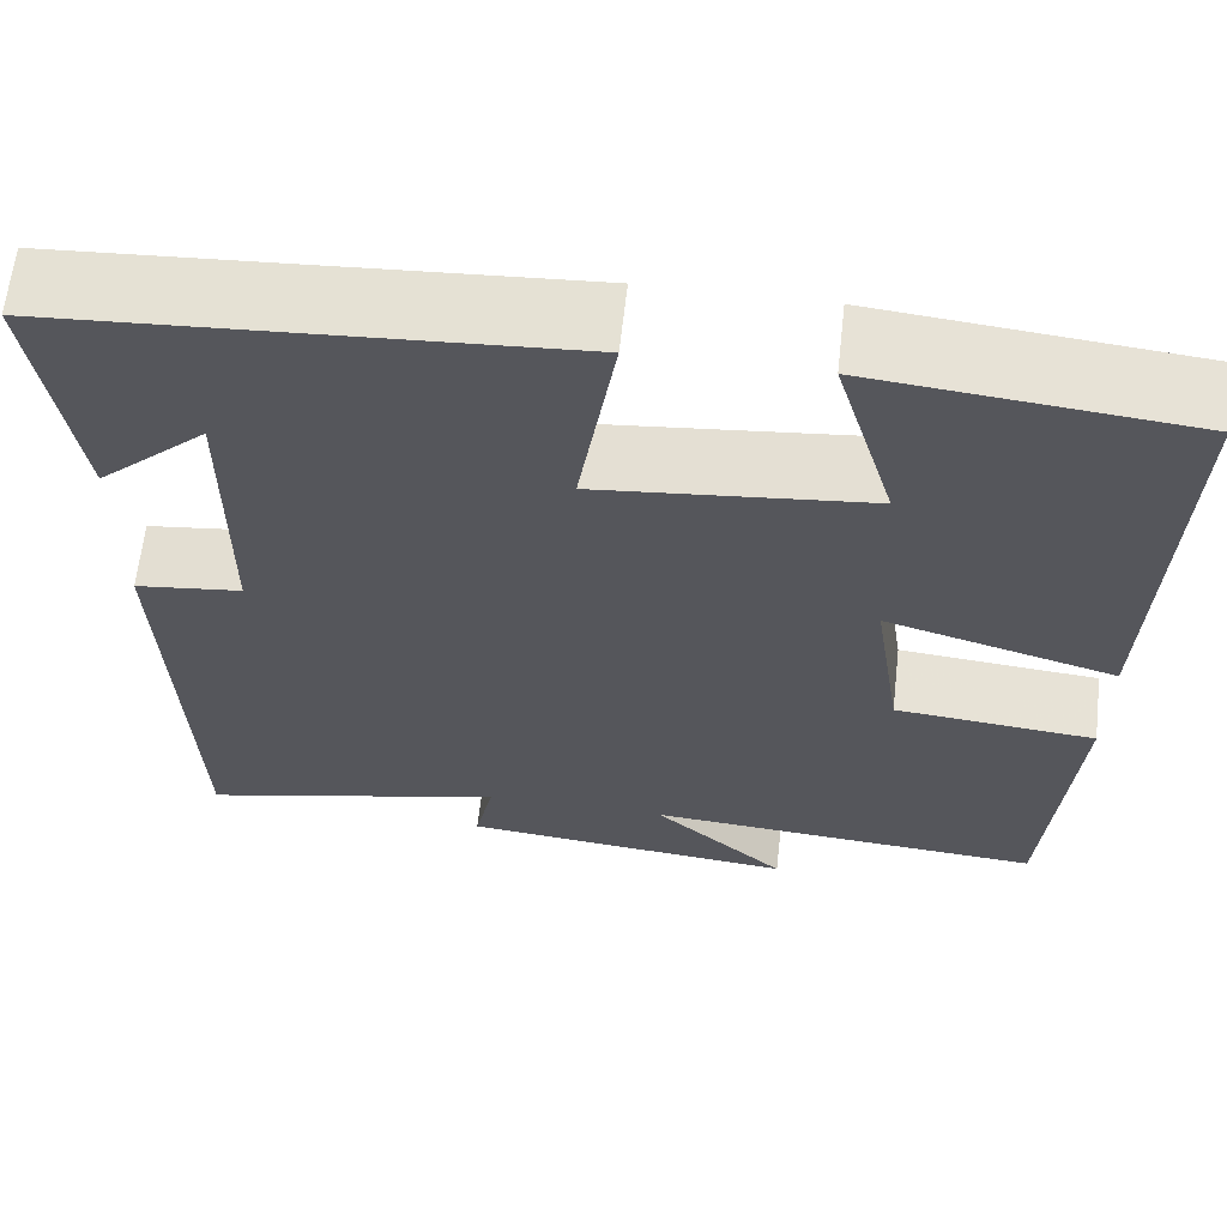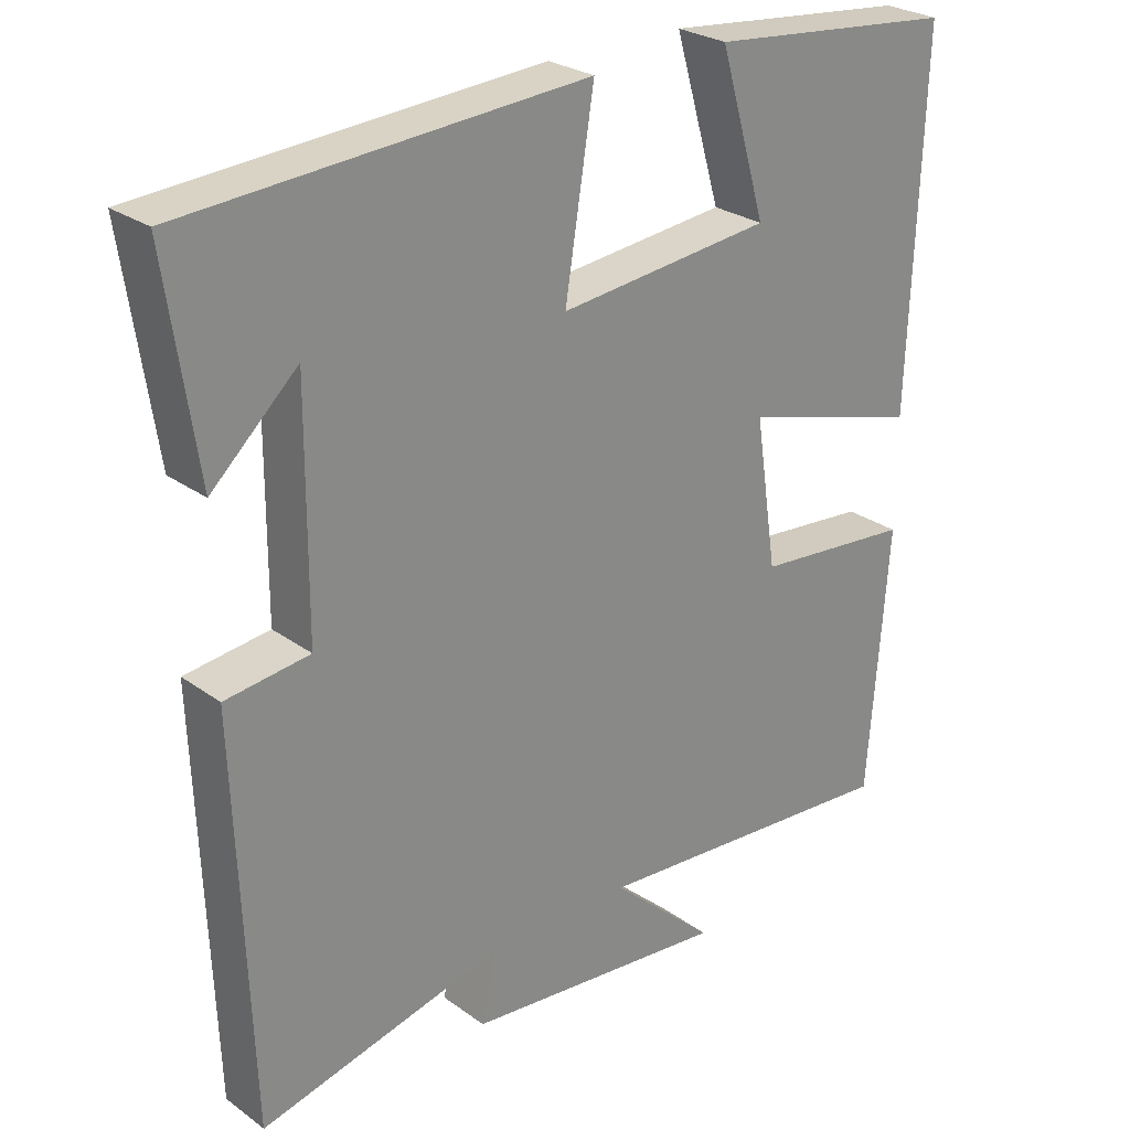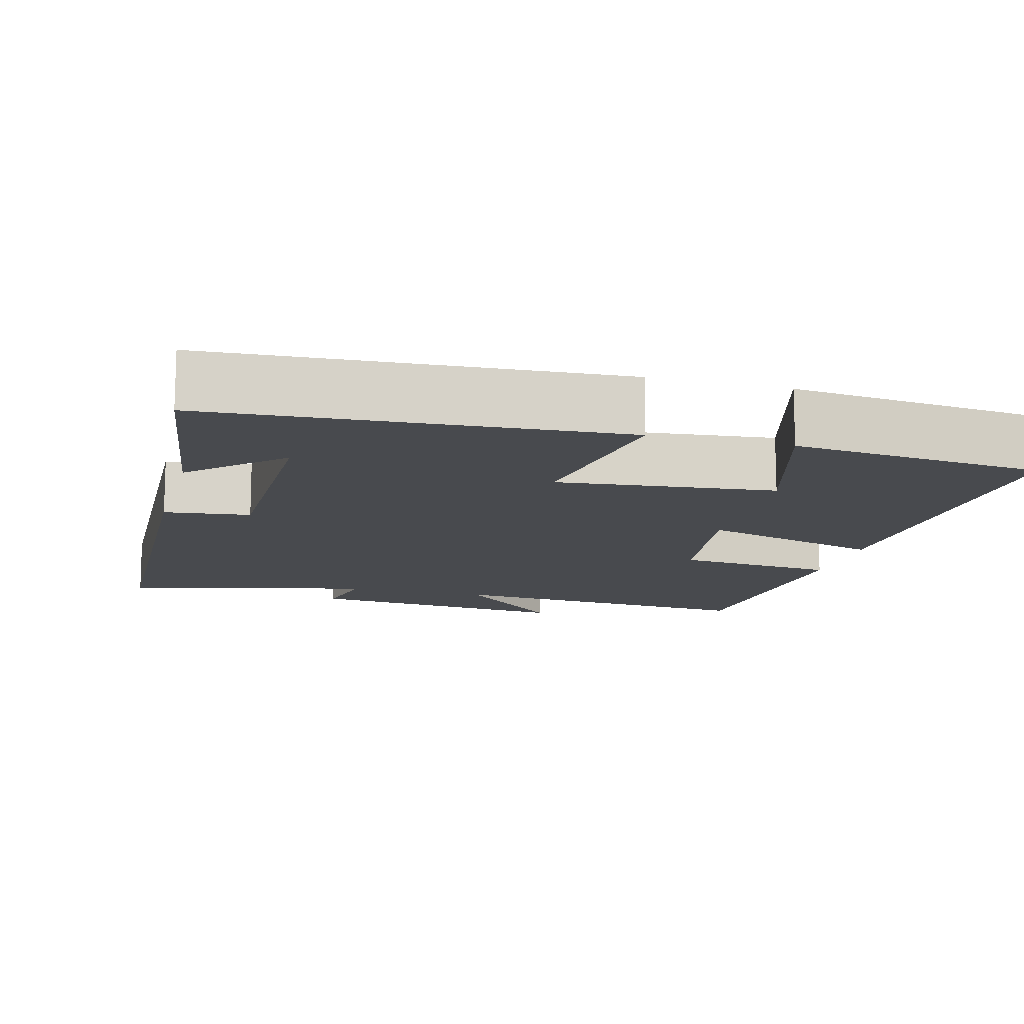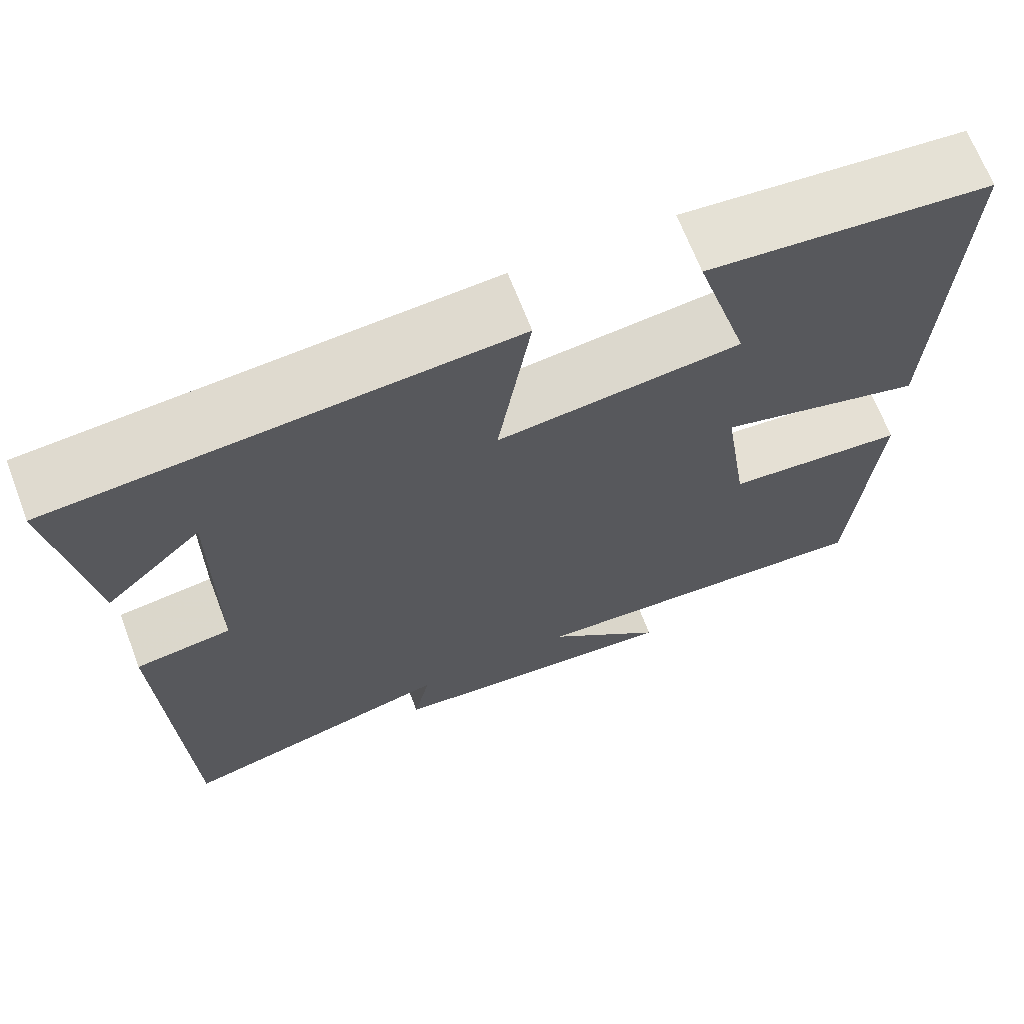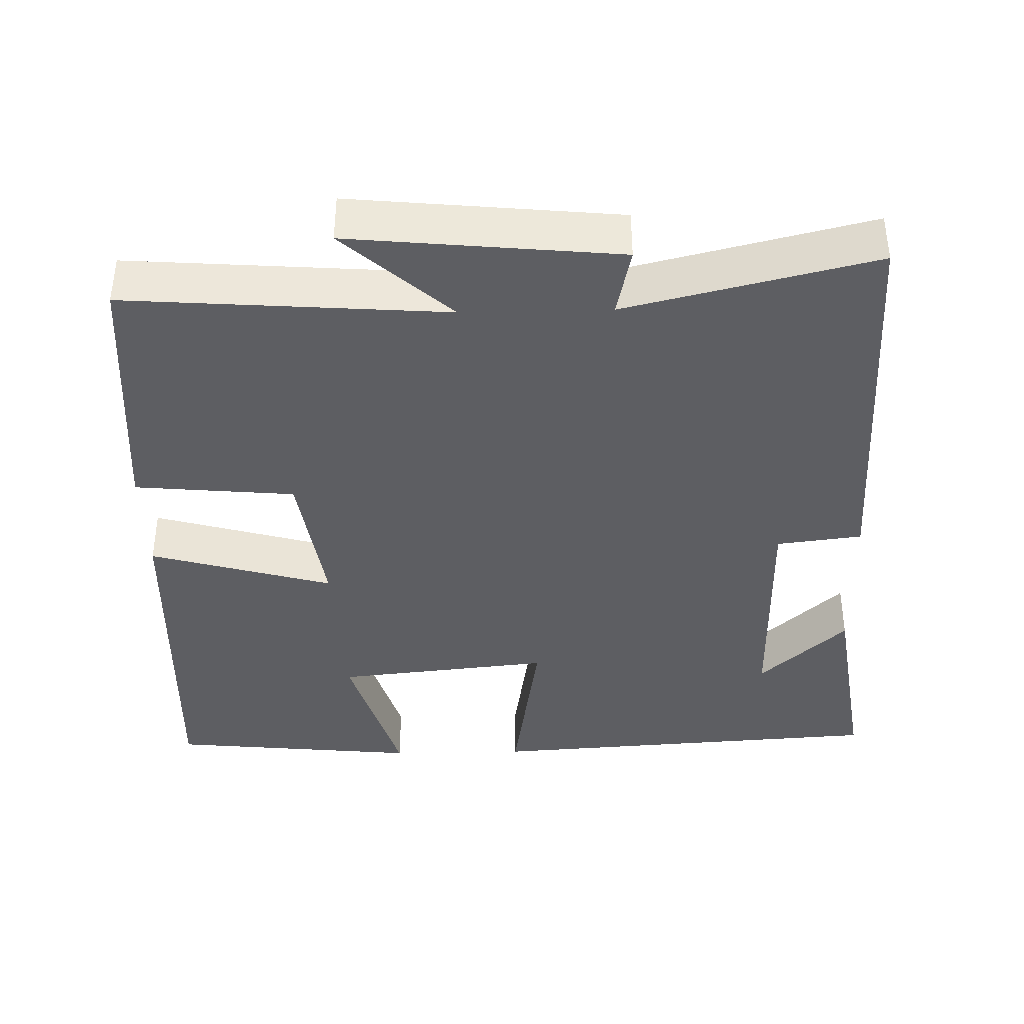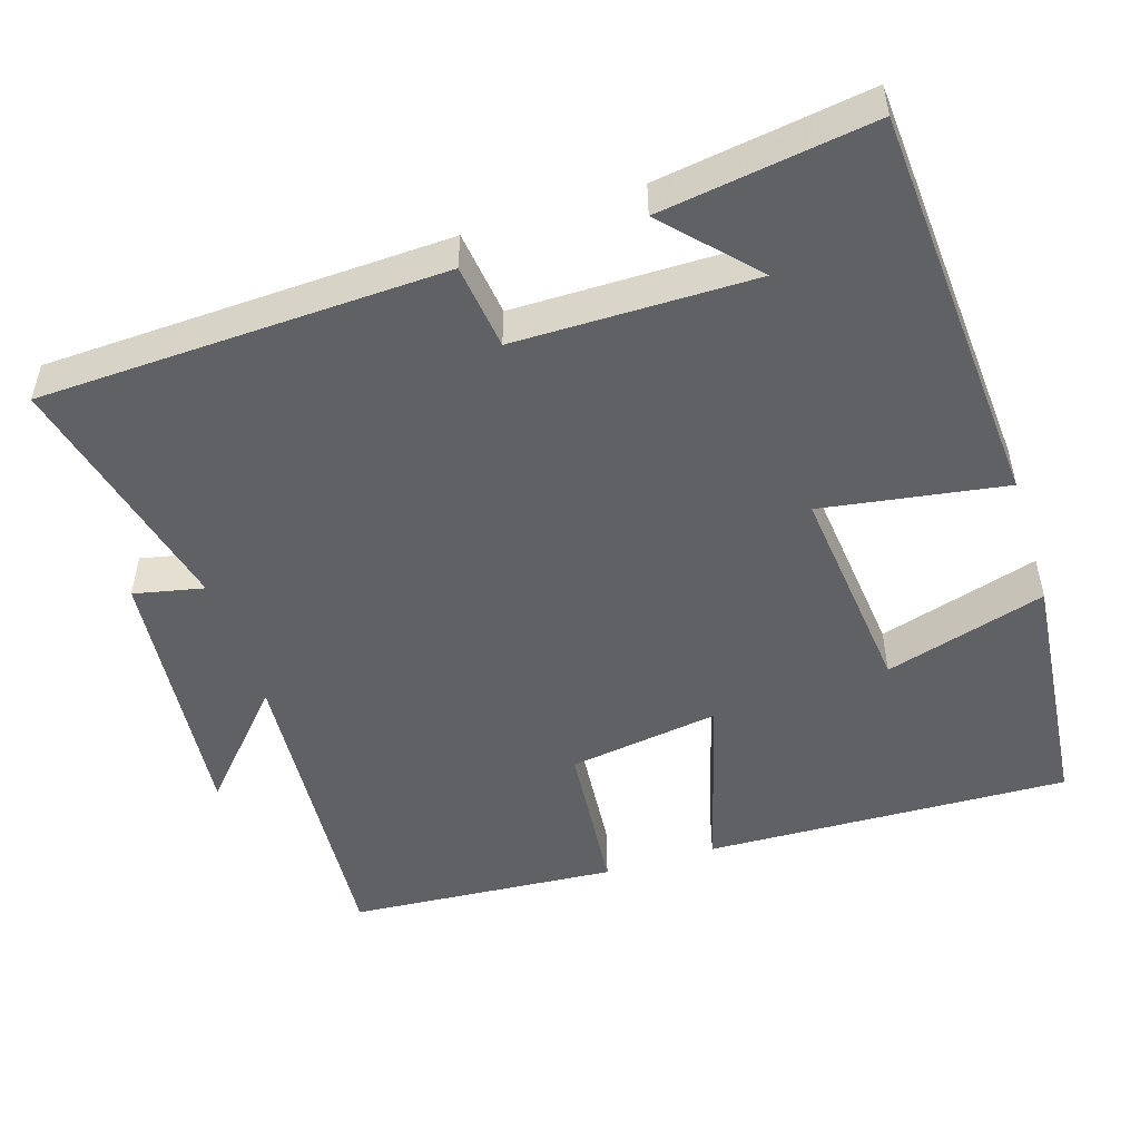
<metadata>
{"format":"obj","ext":"obj","renderer":"f3d","projection":"perspective","resolution":1024,"background":"white","views":[{"elev":63.4,"azim":6.4,"up":"+Z"},{"elev":26.6,"azim":-41.7,"up":"+Z"},{"elev":-13.1,"azim":-15.0,"up":"+Y"},{"elev":68.1,"azim":-21.0,"up":"+Z"},{"elev":-39.3,"azim":-178.6,"up":"+Y"},{"elev":-50.1,"azim":-72.3,"up":"+Y"}]}
</metadata>
<code>
v -0.541 0.07 0.465
v -0.003 0.07 0.5
v -0.042 0.07 0.255
v 0.246 0.07 0.285
v 0.183 0.07 0.5
v 0.518 0.07 0.466
v 0.5 0.07 -0.021
v 0.256 0.07 0.049
v 0.286 0.07 -0.153
v 0.5 0.07 -0.173
v 0.473 0.07 -0.532
v 0.046 0.07 -0.5
v 0.188 0.07 -0.629
v -0.17 0.07 -0.593
v -0.15 0.07 -0.5
v -0.481 0.07 -0.58
v -0.5 0.07 -0.041
v -0.386 0.07 -0.027
v -0.384 0.07 0.291
v -0.5 0.07 0.183
v -0.541 0 0.465
v -0.003 0 0.5
v -0.042 0 0.255
v 0.246 0 0.285
v 0.183 0 0.5
v 0.518 0 0.466
v 0.5 0 -0.021
v 0.256 0 0.049
v 0.286 0 -0.153
v 0.5 0 -0.173
v 0.473 0 -0.532
v 0.046 0 -0.5
v 0.188 0 -0.629
v -0.17 0 -0.593
v -0.15 0 -0.5
v -0.481 0 -0.58
v -0.5 0 -0.041
v -0.386 0 -0.027
v -0.384 0 0.291
v -0.5 0 0.183
f 19 20 1
f 15 16 17 18
f 15 18 19
f 12 13 14 15
f 12 15 19
f 9 10 11 12
f 8 9 12 19
f 4 5 6 7
f 3 4 7 8
f 19 1 2 3
f 3 8 19
f 21 40 39
f 38 37 36 35
f 39 38 35
f 35 34 33 32
f 39 35 32
f 32 31 30 29
f 39 32 29 28
f 27 26 25 24
f 28 27 24 23
f 23 22 21 39
f 39 28 23
f 1 21 22 2
f 2 22 23 3
f 3 23 24 4
f 4 24 25 5
f 5 25 26 6
f 6 26 27 7
f 7 27 28 8
f 8 28 29 9
f 9 29 30 10
f 10 30 31 11
f 11 31 32 12
f 12 32 33 13
f 13 33 34 14
f 14 34 35 15
f 15 35 36 16
f 16 36 37 17
f 17 37 38 18
f 18 38 39 19
f 19 39 40 20
f 20 40 21 1

</code>
